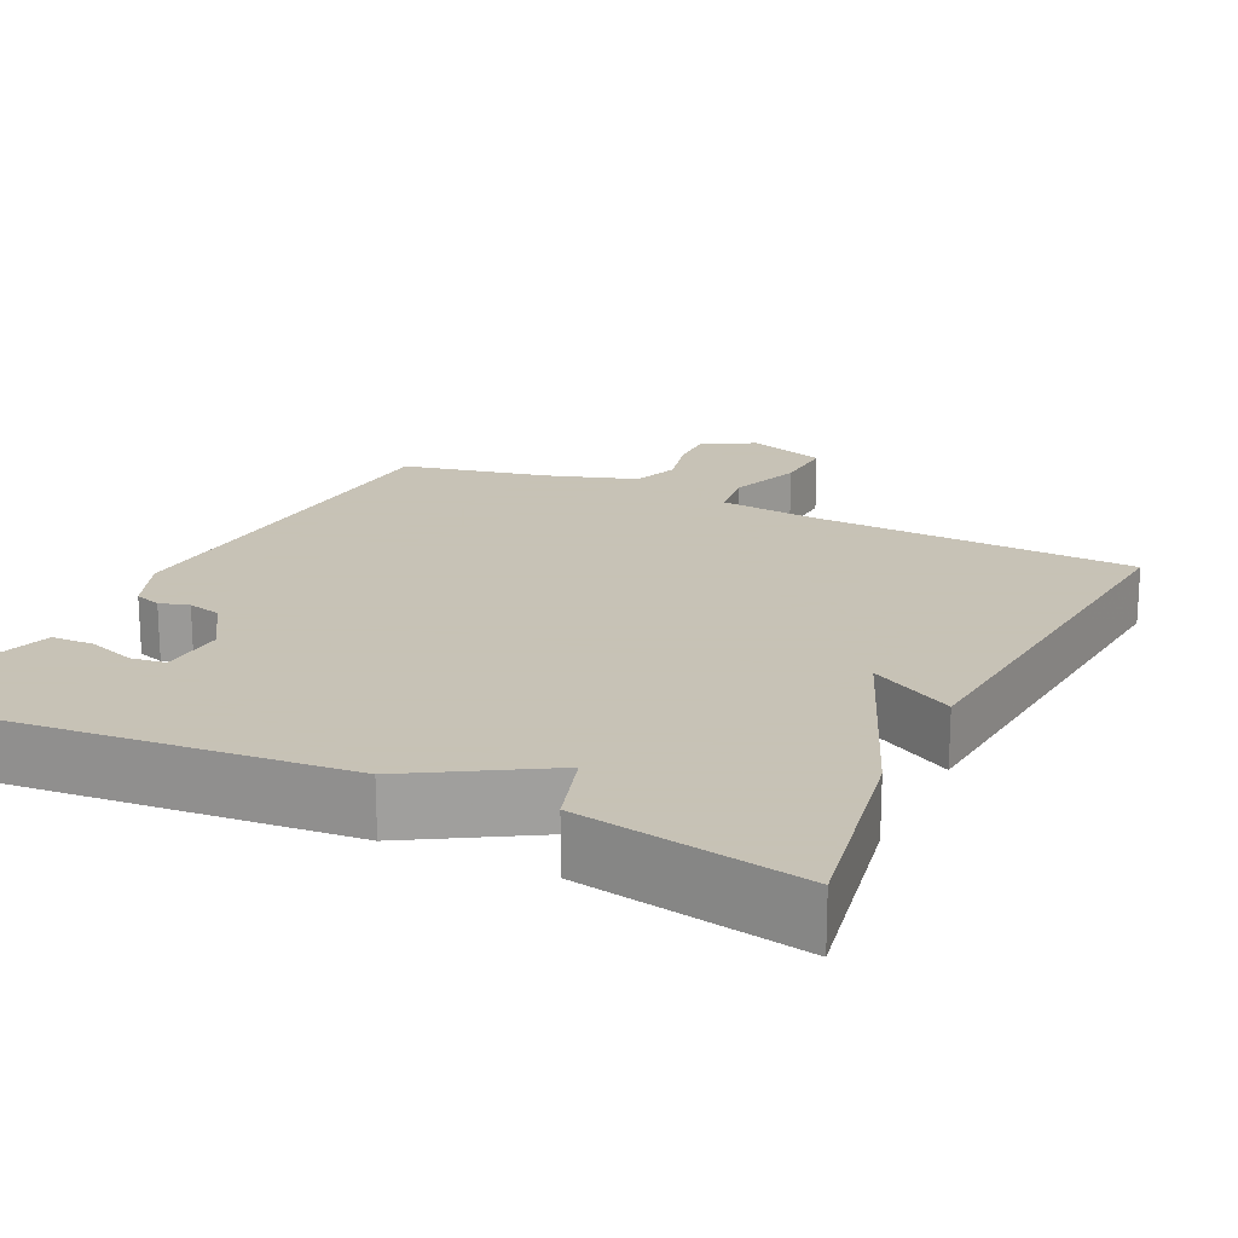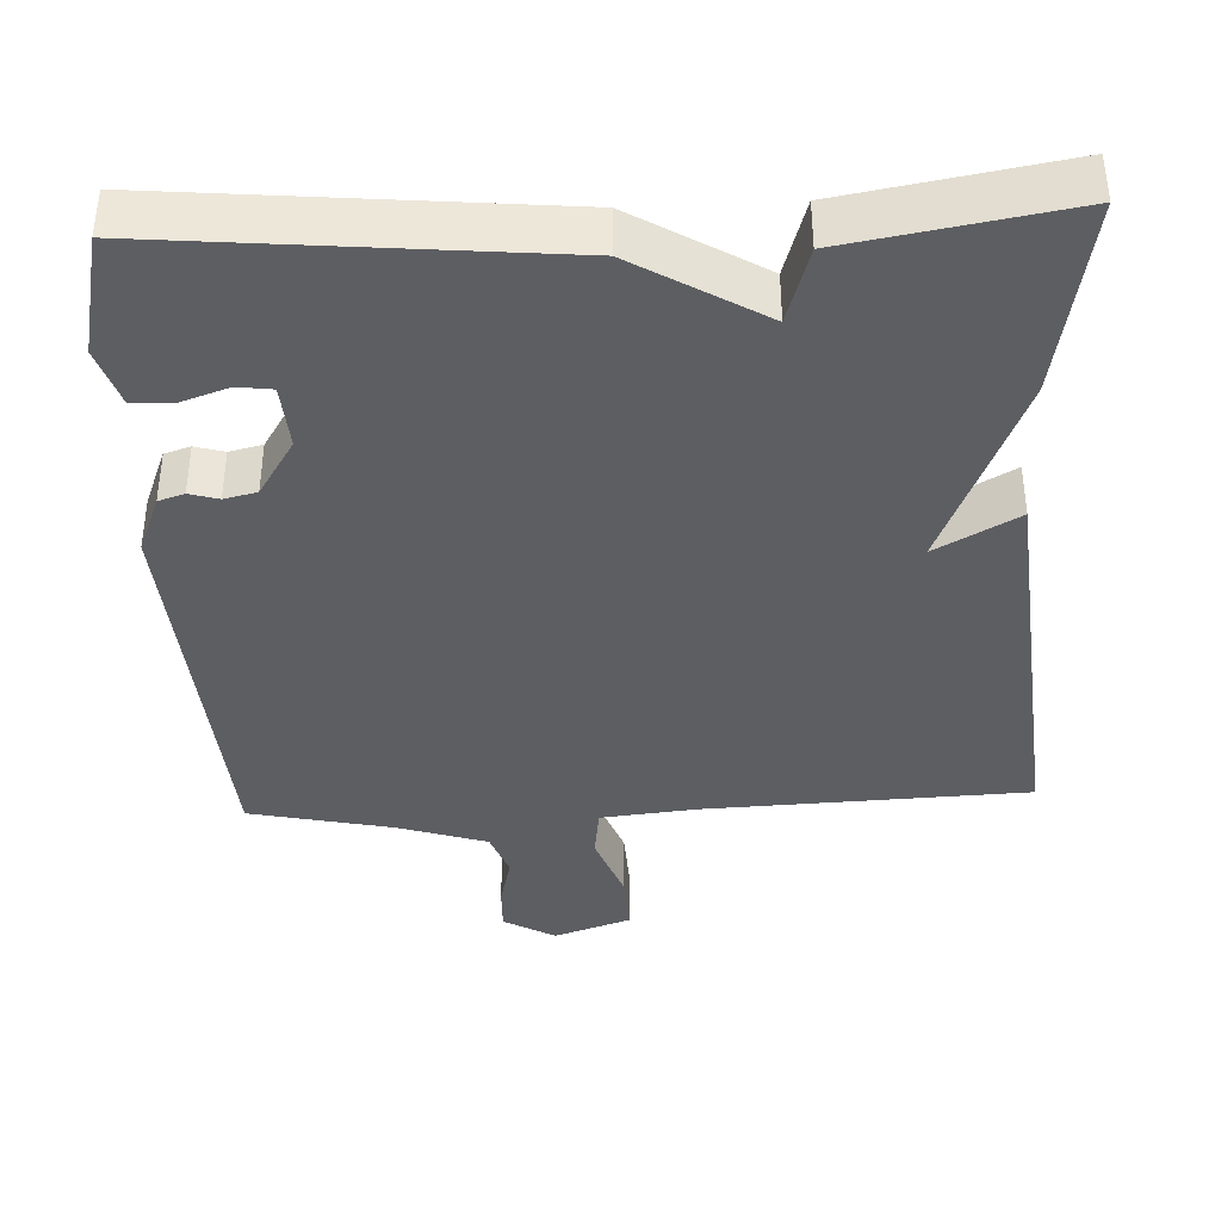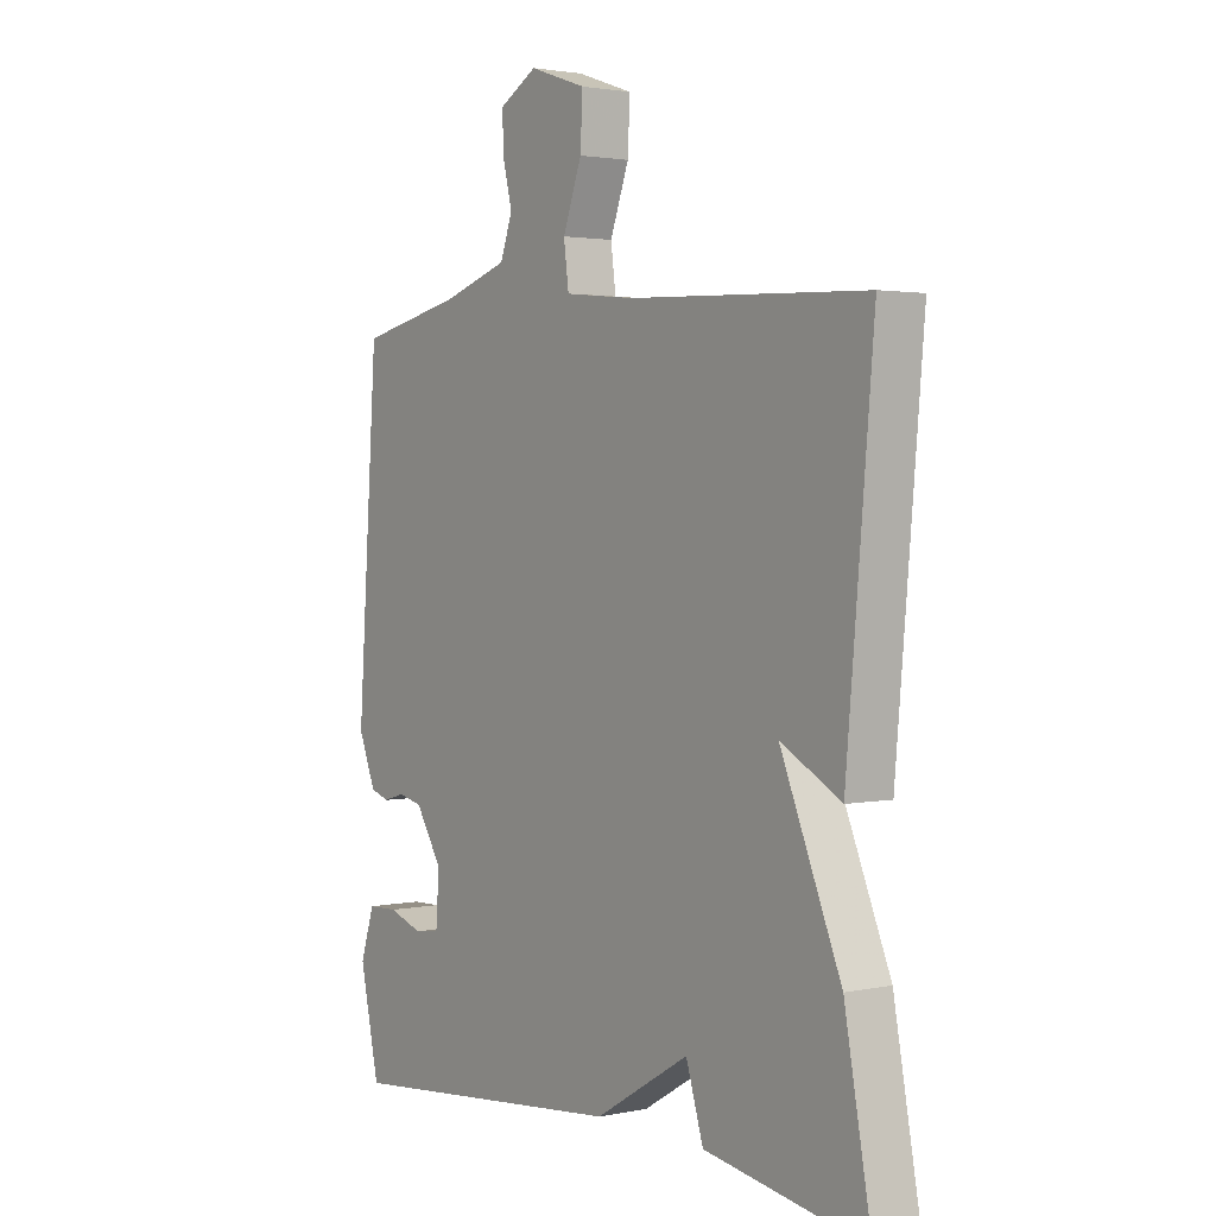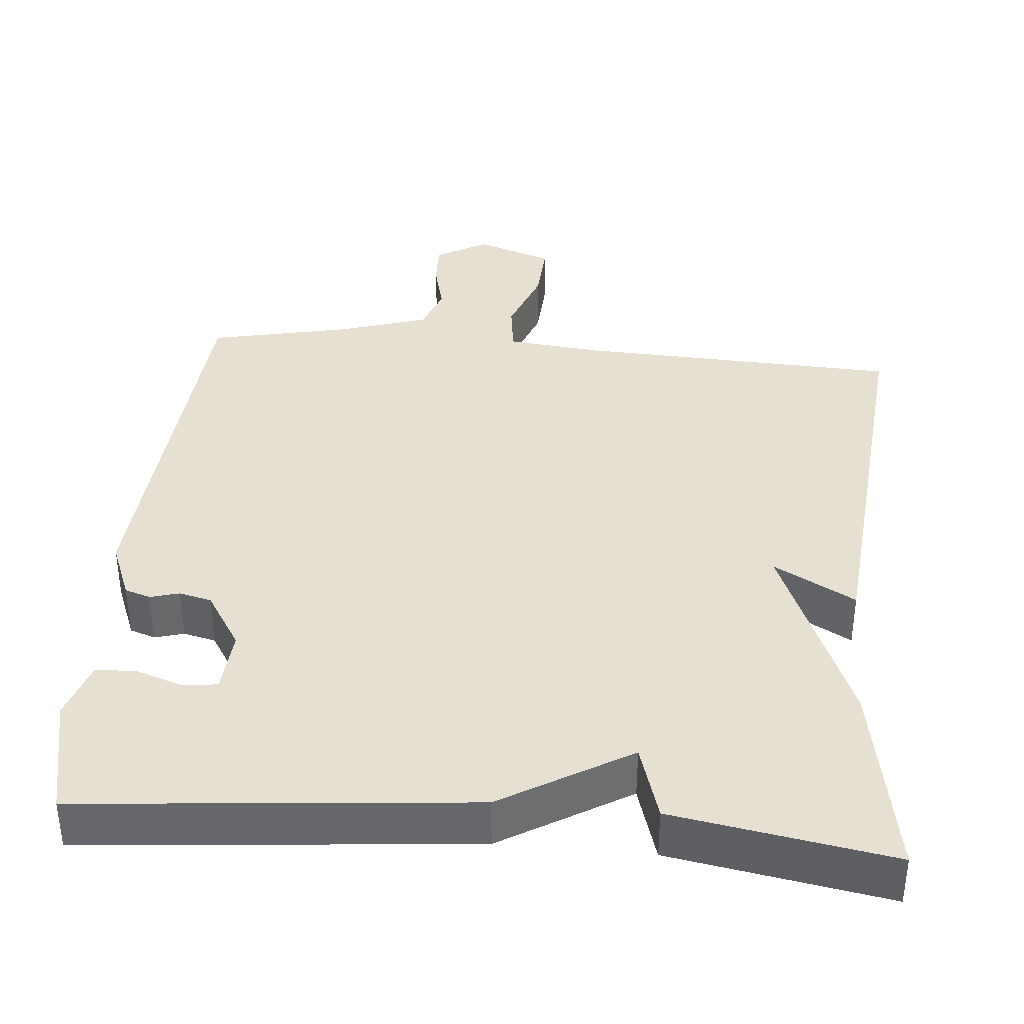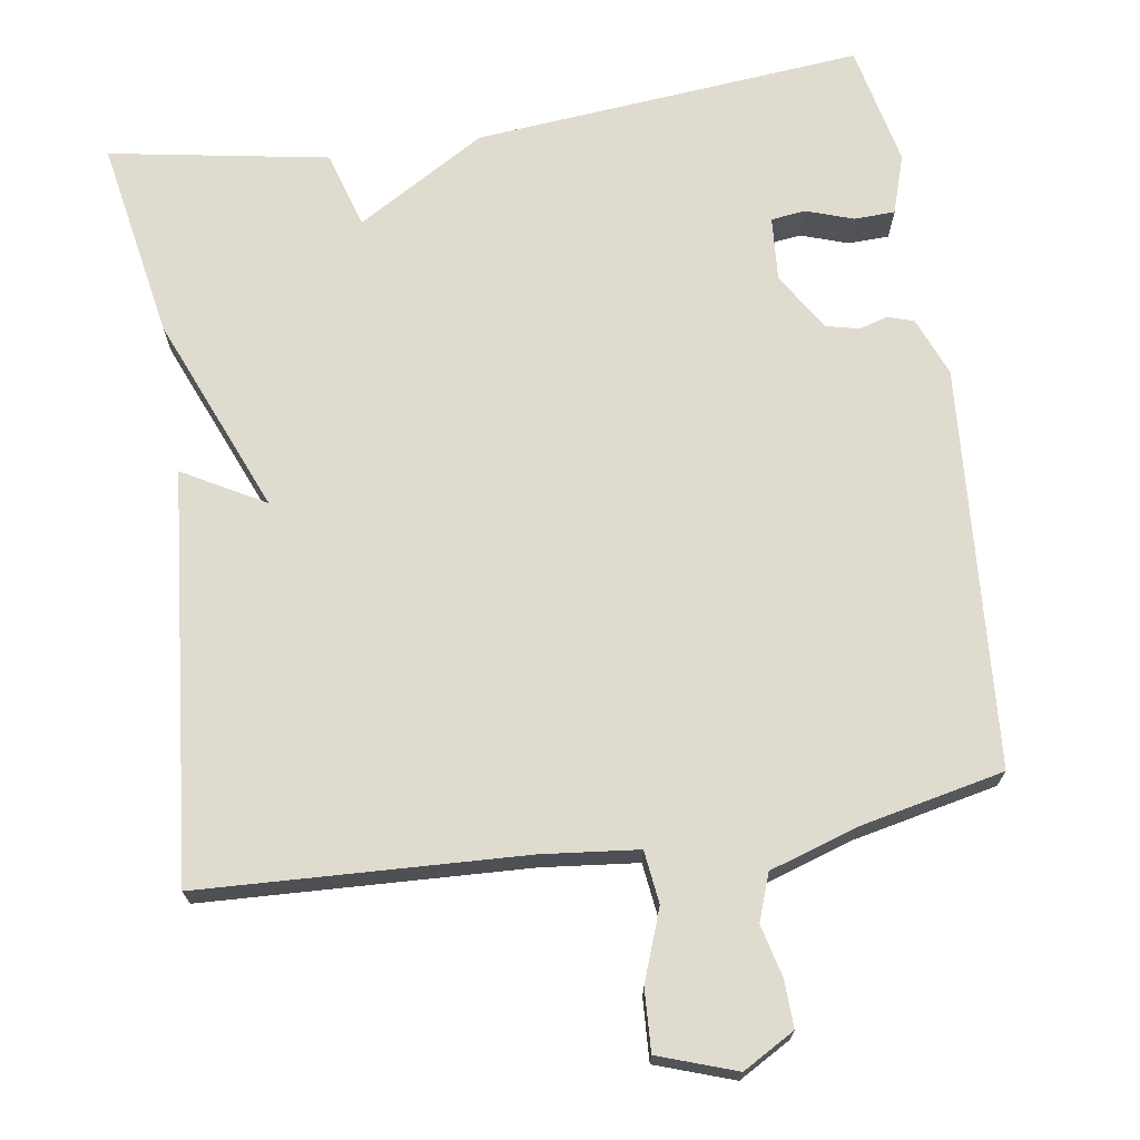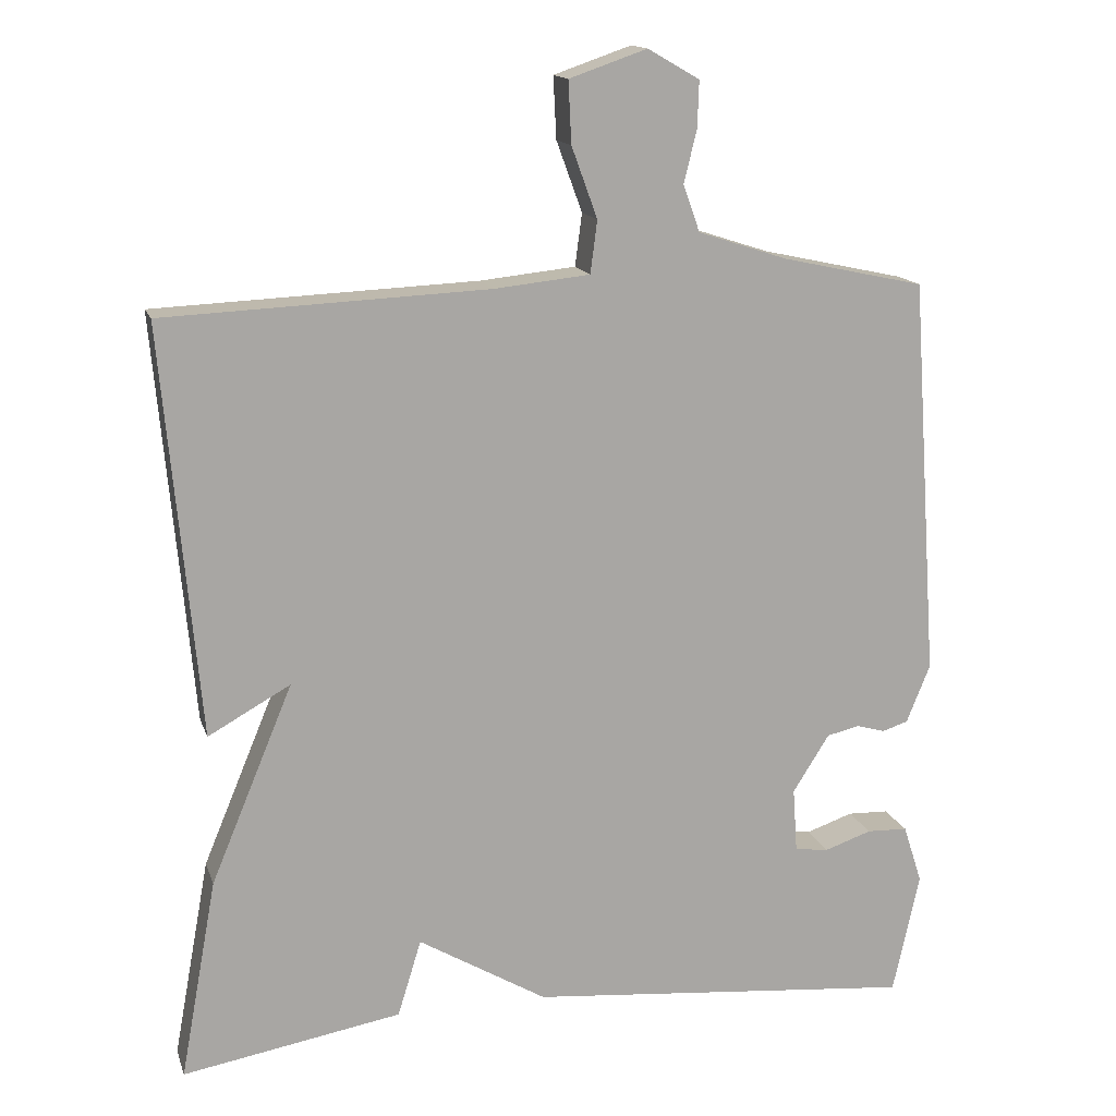
<metadata>
{"format":"obj","ext":"obj","renderer":"f3d","projection":"perspective","resolution":1024,"background":"white","views":[{"elev":19.1,"azim":-154.3,"up":"+Y"},{"elev":-38.8,"azim":-177.3,"up":"+Y"},{"elev":2.2,"azim":-126.1,"up":"+Z"},{"elev":37.8,"azim":-174.8,"up":"+Y"},{"elev":70.4,"azim":-8.5,"up":"+Y"},{"elev":15.1,"azim":-15.5,"up":"+Z"}]}
</metadata>
<code>
v -0.5 0.07 -0.5
v -0.452 0.07 -0.237
v -0.344 0.07 0.023
v -0.452 0.07 -0.037
v -0.5 0.07 0.5
v -0.075 0.07 0.518
v 0.051 0.07 0.531
v 0.06 0.07 0.6
v 0.026 0.07 0.693
v 0.022 0.07 0.774
v 0.124 0.07 0.809
v 0.192 0.07 0.77
v 0.19 0.07 0.709
v 0.173 0.07 0.64
v 0.195 0.07 0.579
v 0.312 0.07 0.541
v 0.5 0.07 0.5
v 0.537 0.07 -0.027
v 0.506 0.07 -0.104
v 0.472 0.07 -0.115
v 0.434 0.07 -0.104
v 0.391 0.07 -0.114
v 0.343 0.07 -0.19
v 0.349 0.07 -0.275
v 0.394 0.07 -0.281
v 0.456 0.07 -0.26
v 0.51 0.07 -0.262
v 0.535 0.07 -0.34
v 0.5 0.07 -0.5
v -0.012 0.07 -0.451
v -0.181 0.07 -0.35
v -0.212 0.07 -0.451
v -0.5 0 -0.5
v -0.452 0 -0.237
v -0.344 0 0.023
v -0.452 0 -0.037
v -0.5 0 0.5
v -0.075 0 0.518
v 0.051 0 0.531
v 0.06 0 0.6
v 0.026 0 0.693
v 0.022 0 0.774
v 0.124 0 0.809
v 0.192 0 0.77
v 0.19 0 0.709
v 0.173 0 0.64
v 0.195 0 0.579
v 0.312 0 0.541
v 0.5 0 0.5
v 0.537 0 -0.027
v 0.506 0 -0.104
v 0.472 0 -0.115
v 0.434 0 -0.104
v 0.391 0 -0.114
v 0.343 0 -0.19
v 0.349 0 -0.275
v 0.394 0 -0.281
v 0.456 0 -0.26
v 0.51 0 -0.262
v 0.535 0 -0.34
v 0.5 0 -0.5
v -0.012 0 -0.451
v -0.181 0 -0.35
v -0.212 0 -0.451
f 1 2 3
f 32 1 3
f 31 32 3
f 30 31 3
f 28 29 30
f 27 28 30
f 26 27 30
f 25 26 30
f 24 25 30
f 23 24 30 3
f 22 23 3
f 21 22 3
f 19 20 21
f 18 19 21
f 17 18 21
f 16 17 21
f 15 16 21 3
f 14 15 3 4
f 12 13 14
f 11 12 14
f 10 11 14
f 9 10 14
f 8 9 14
f 7 8 14
f 7 14 4
f 6 7 4
f 4 5 6
f 35 34 33
f 35 33 64
f 35 64 63
f 35 63 62
f 62 61 60
f 62 60 59
f 62 59 58
f 62 58 57
f 62 57 56
f 35 62 56 55
f 35 55 54
f 35 54 53
f 53 52 51
f 53 51 50
f 53 50 49
f 53 49 48
f 35 53 48 47
f 36 35 47 46
f 46 45 44
f 46 44 43
f 46 43 42
f 46 42 41
f 46 41 40
f 46 40 39
f 36 46 39
f 36 39 38
f 38 37 36
f 1 33 34 2
f 2 34 35 3
f 3 35 36 4
f 4 36 37 5
f 5 37 38 6
f 6 38 39 7
f 7 39 40 8
f 8 40 41 9
f 9 41 42 10
f 10 42 43 11
f 11 43 44 12
f 12 44 45 13
f 13 45 46 14
f 14 46 47 15
f 15 47 48 16
f 16 48 49 17
f 17 49 50 18
f 18 50 51 19
f 19 51 52 20
f 20 52 53 21
f 21 53 54 22
f 22 54 55 23
f 23 55 56 24
f 24 56 57 25
f 25 57 58 26
f 26 58 59 27
f 27 59 60 28
f 28 60 61 29
f 29 61 62 30
f 30 62 63 31
f 31 63 64 32
f 32 64 33 1

</code>
